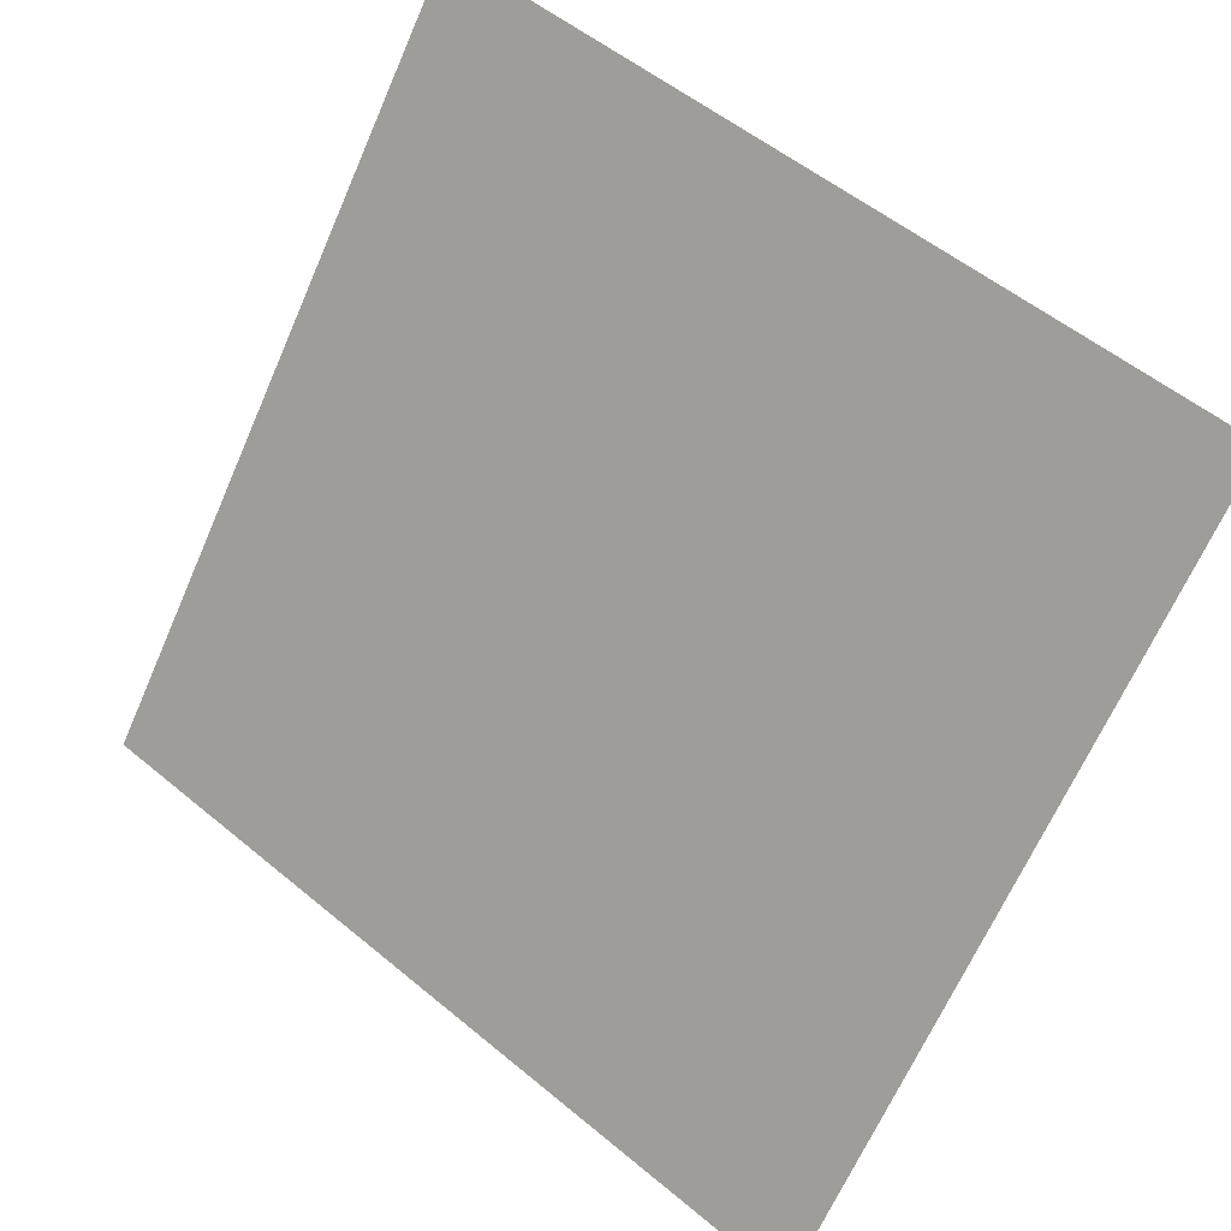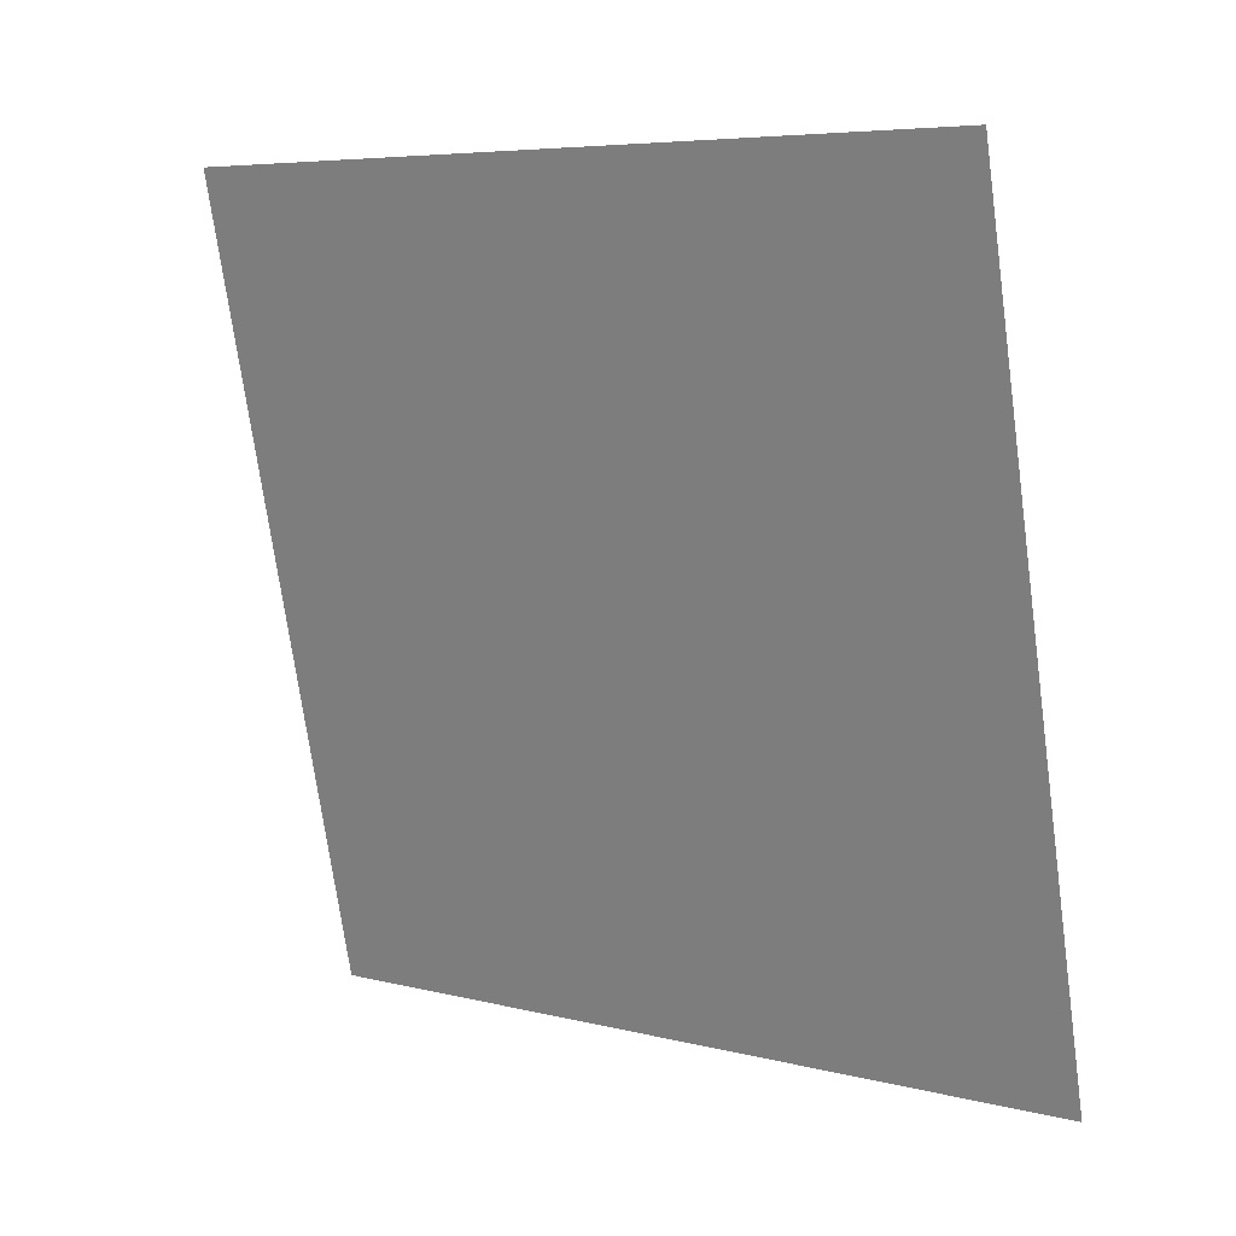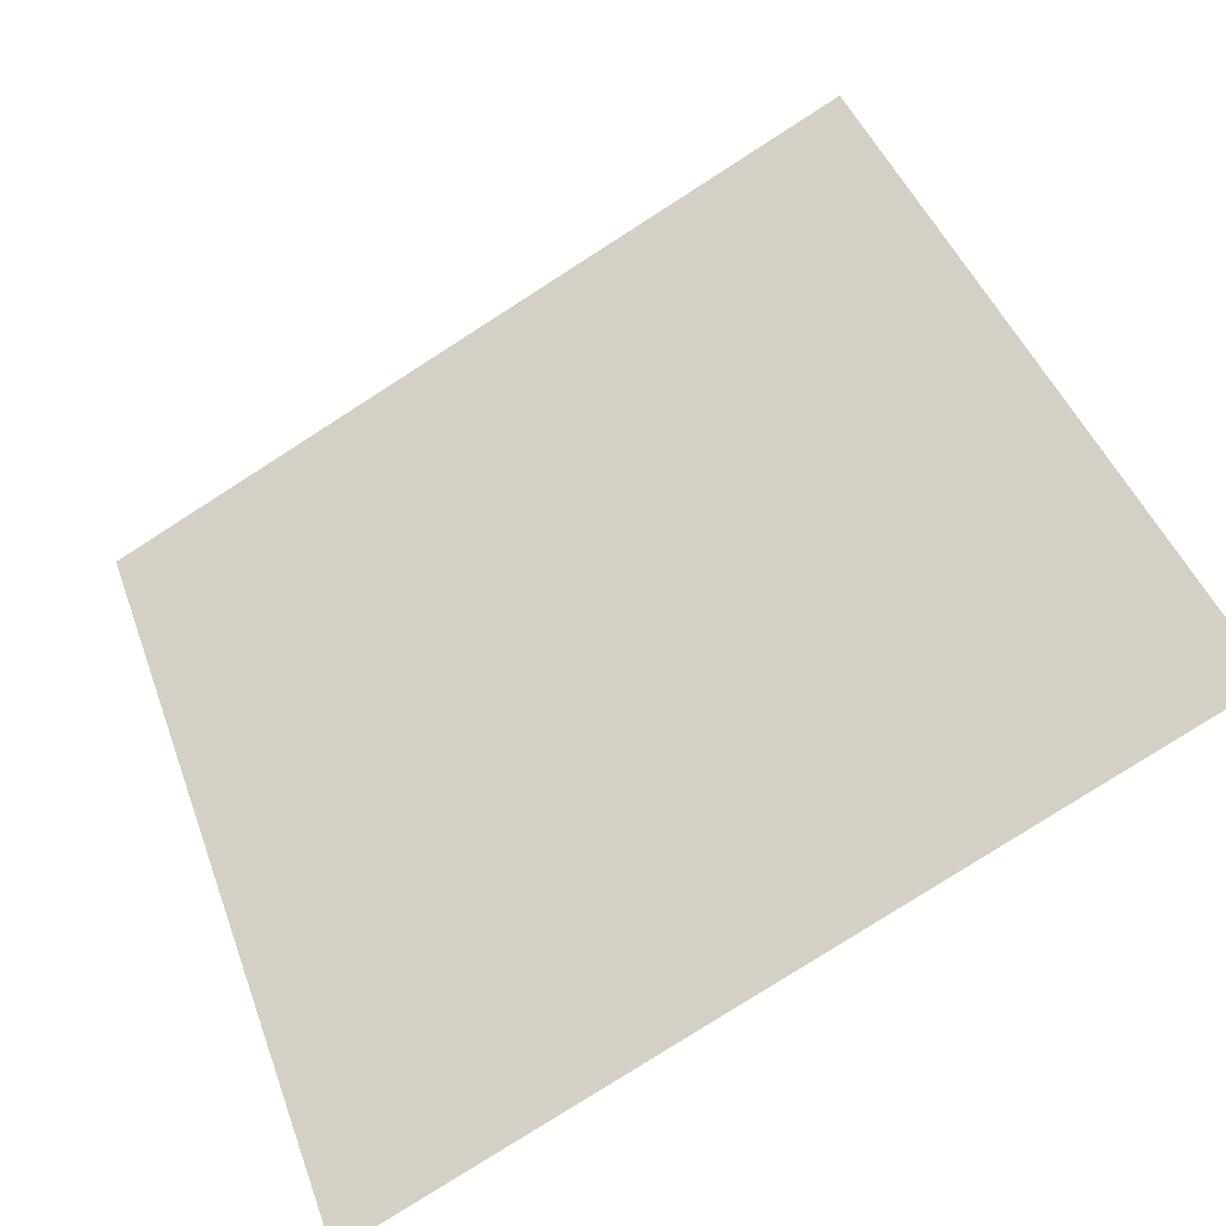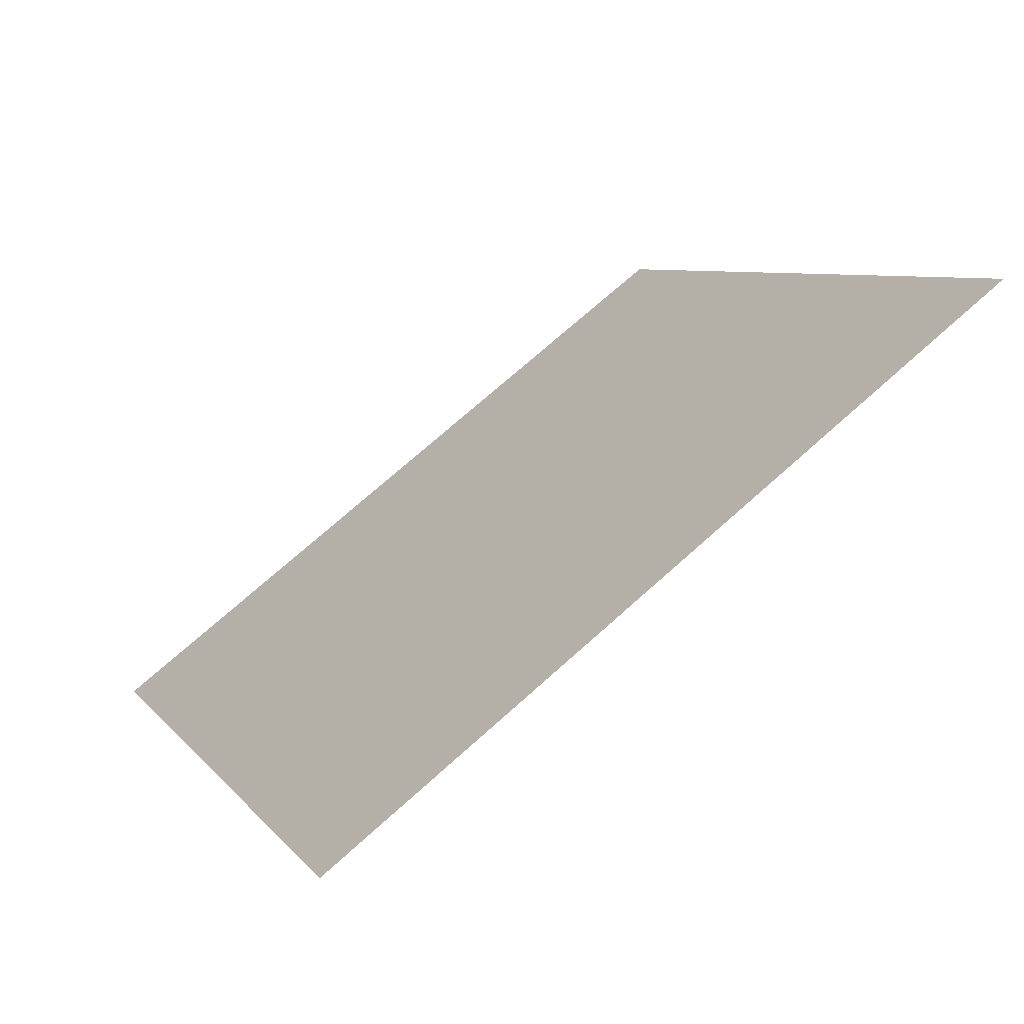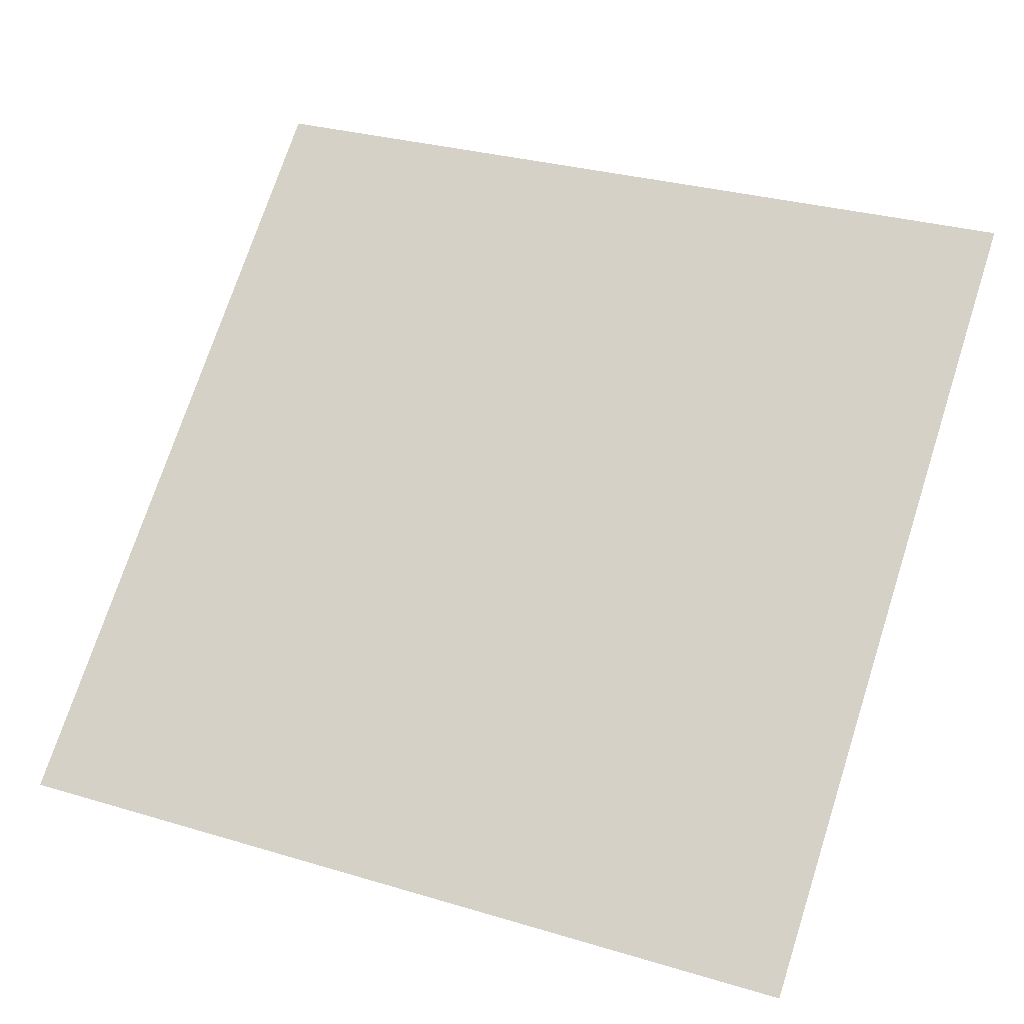
<metadata>
{"format":"obj","ext":"obj","renderer":"f3d","projection":"perspective","resolution":1024,"background":"white","views":[{"elev":53.2,"azim":40.1,"up":"+Z"},{"elev":-74.4,"azim":98.4,"up":"+Y"},{"elev":-78.7,"azim":-148.8,"up":"+Z"},{"elev":8.5,"azim":-110.1,"up":"+Y"},{"elev":33.8,"azim":-156.1,"up":"+Y"}]}
</metadata>
<code>
v -0.1644 0.554 0.1932
v -0.171 0.5541 0.1933
v -0.1709 0.5581 0.1986
v -0.1643 0.5579 0.1985
f 4 3 2 1

</code>
